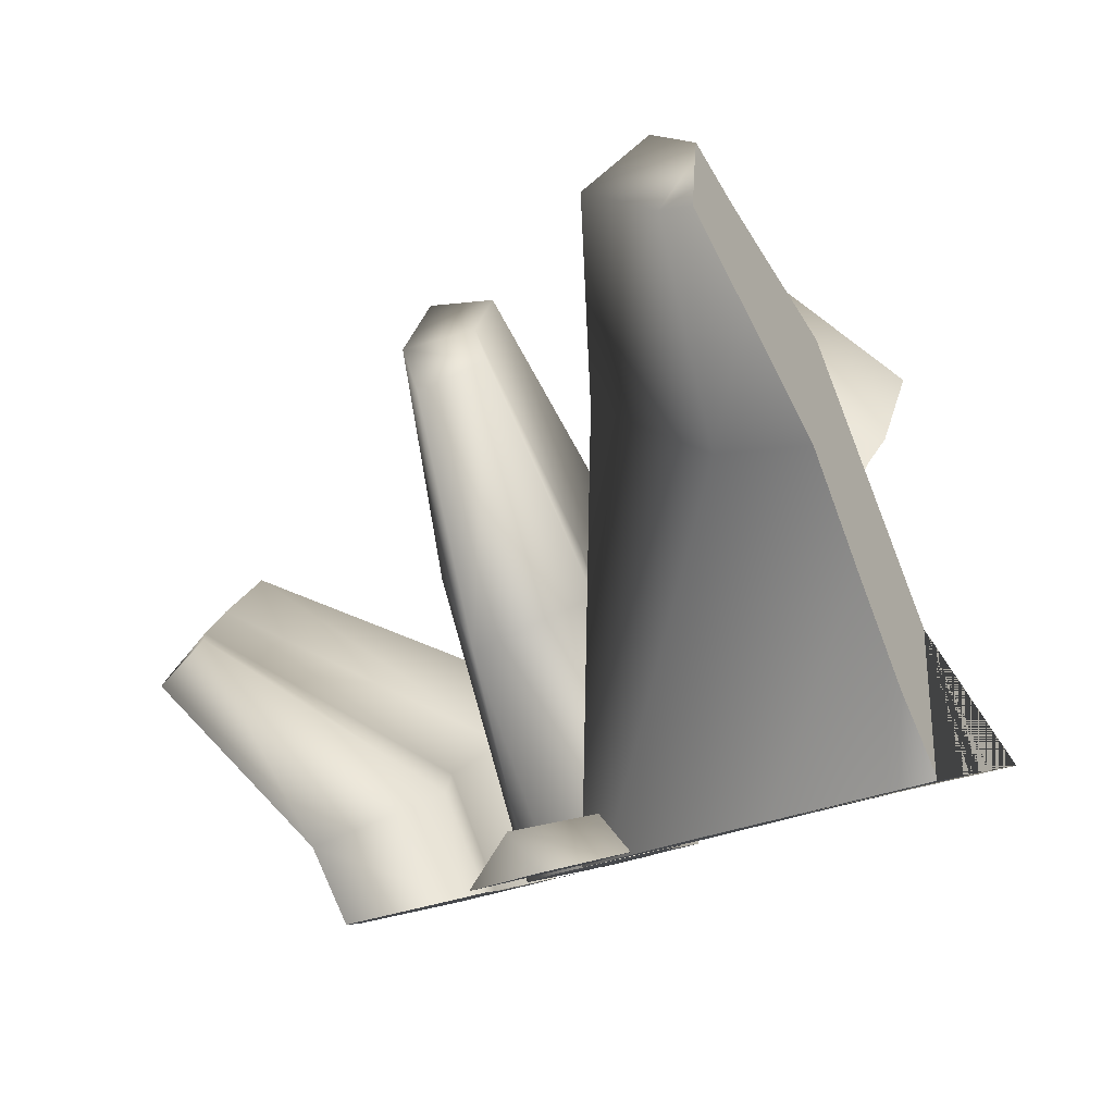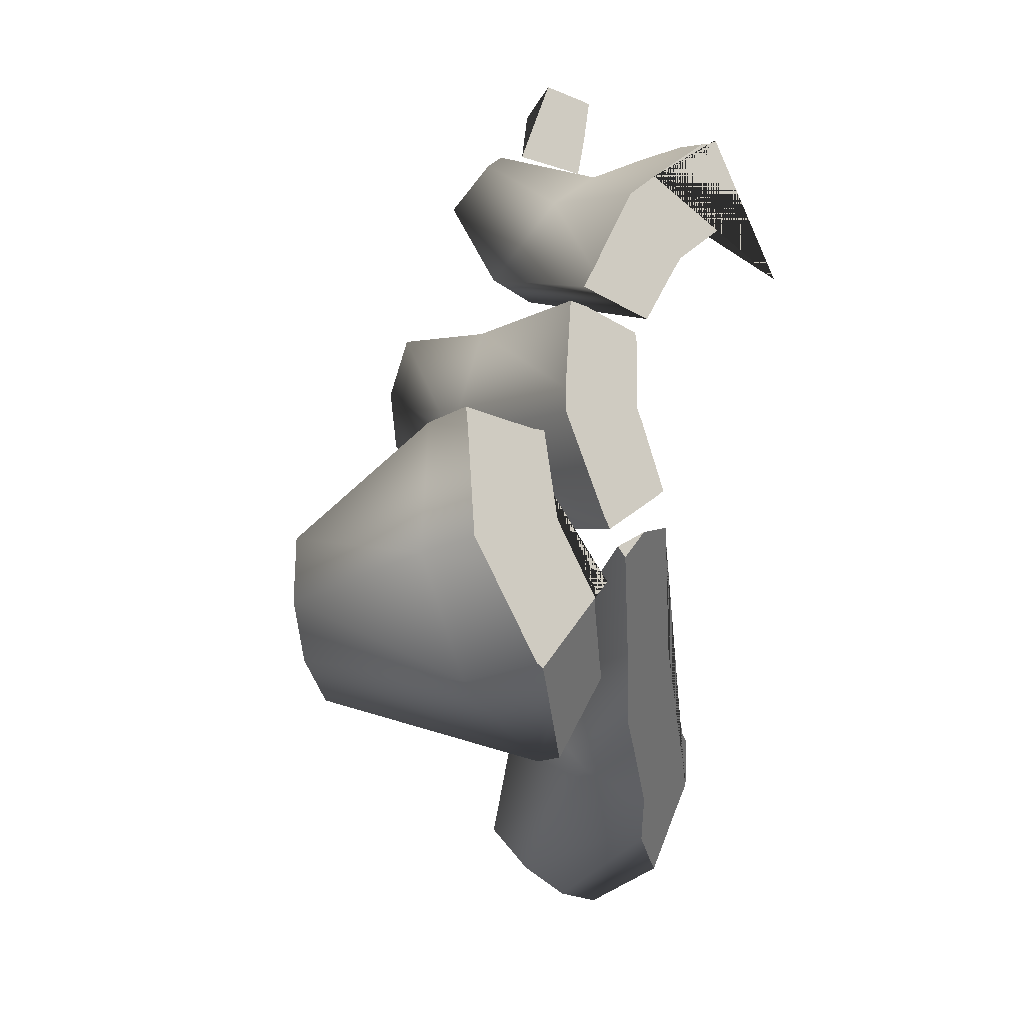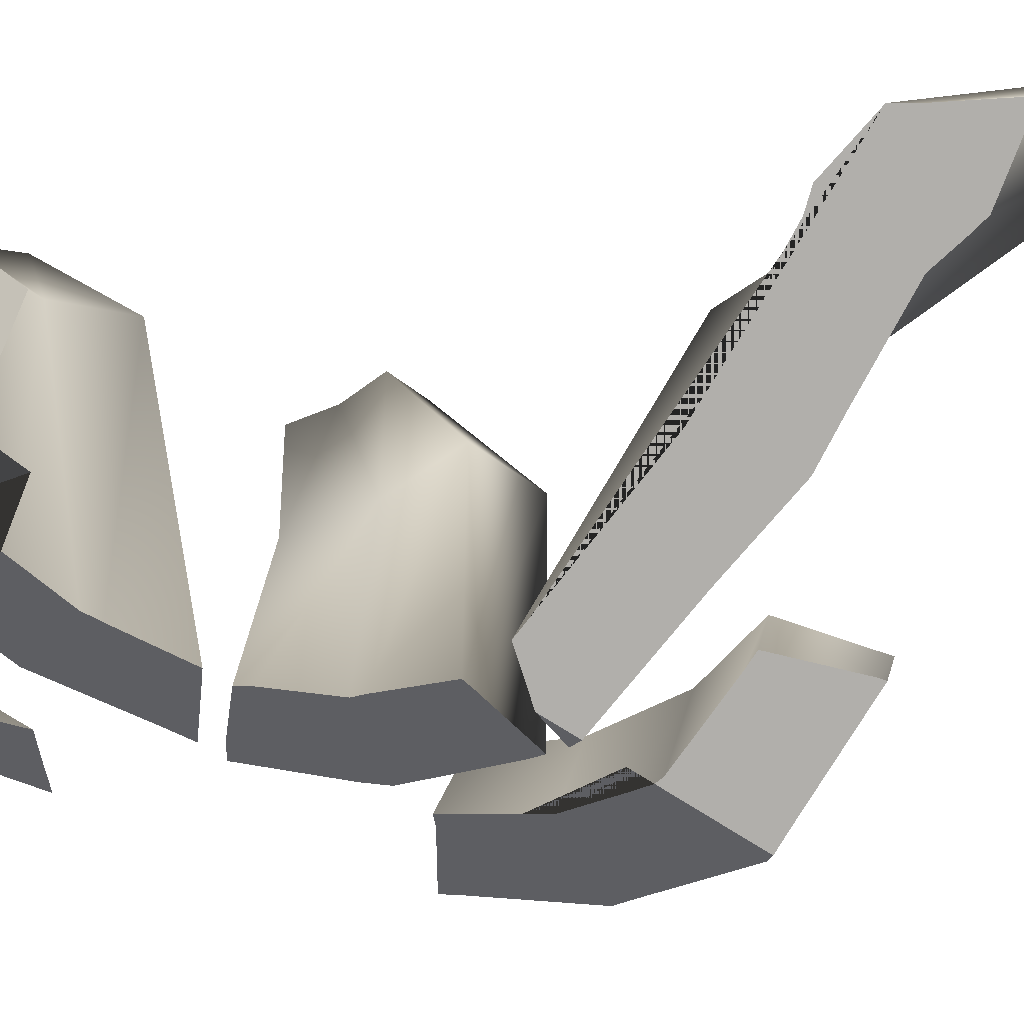
<metadata>
{"format":"obj","ext":"obj","renderer":"f3d","projection":"perspective","resolution":1024,"background":"white","views":[{"elev":4.6,"azim":179.9,"up":"+Z"},{"elev":-3.6,"azim":159.1,"up":"+Y"},{"elev":-33.0,"azim":-77.0,"up":"+Z"}]}
</metadata>
<code>
g
v 0.003723 -0.004238 0.02366
v 0.006174 -0.003476 0.02482
v 0.00656 -0.002963 0.02445
v 0.004857 -0.003212 0.02328
v 0.006757 -0.002224 0.02425
v 0.005472 -0.001648 0.02309
v 0.006715 -0.001442 0.02428
v 0.005357 -4.313e-05 0.02315
v 0.003185 -0.00325 0.02389
v 0.003882 -0.00247 0.02366
v 0.006002 -0.002998 0.02504
v 0.006284 -0.002635 0.02479
v 0.004284 -0.001436 0.02354
v 0.006416 -0.002126 0.02466
v 0.004309 -0.0003447 0.02354
v 0.006375 -0.001579 0.02466
v 0.003129 0.003952 0.02405
v 0.003751 0.004079 0.02394
v 0.002342 0.003573 0.02648
v 0.003168 0.00245 0.02676
v 0.004039 0.00136 0.02487
v 0.002747 0.004442 0.02812
v 0.003253 0.00376 0.02826
v 0.004316 4.295e-05 0.02531
v 0.004447 0.0015 0.02684
v 0.004589 0.0007776 0.02714
v 0.003946 -0.001173 0.02592
v 0.004399 7.901e-05 0.02747
v 0.003015 -0.003429 0.0261
v 0.002144 -0.004513 0.02583
v 0.002981 -0.00542 0.02724
v 0.002535 -0.005965 0.02712
v 0.001932 -0.006371 0.02722
v 0.001317 -0.006529 0.02751
v 0.0005716 -0.004146 0.0262
v 0.001471 -0.00613 0.02778
v 0.001911 -0.006027 0.02759
v 0.00146 -0.003708 0.02623
v 0.002326 -0.005747 0.02752
v 0.002124 -0.003026 0.02638
v 0.002633 -0.005354 0.02759
v 0.003064 -0.0006446 0.02599
v 0.003227 0.000213 0.02559
v 0.003906 0.0003717 0.02752
v 0.003129 0.001111 0.02526
v 0.004033 0.0008664 0.0273
v 0.00394 0.001367 0.02707
v 0.002373 0.002268 0.02737
v 0.00175 0.002998 0.02724
v 0.002785 0.003656 0.02865
v 0.003723 -0.004238 0.02366
v 0.003185 -0.00325 0.02389
v 0.006174 -0.003476 0.02482
v 0.006002 -0.002998 0.02504
v 0.006284 -0.002635 0.02479
v 0.00656 -0.002963 0.02445
v 0.006416 -0.002126 0.02466
v 0.006757 -0.002224 0.02425
v 0.006375 -0.001579 0.02466
v 0.006715 -0.001442 0.02428
v 0.005357 -4.313e-05 0.02315
v 0.004309 -0.0003447 0.02354
v 0.003751 0.004079 0.02394
v 0.003129 0.003952 0.02405
v 0.002747 0.004442 0.02812
v 0.003253 0.00376 0.02826
v 0.002785 0.003656 0.02865
v 0.002373 0.002268 0.02737
v 0.003168 0.00245 0.02676
v 0.003129 0.001111 0.02526
v 0.004039 0.00136 0.02487
v 0.001317 -0.006529 0.02751
v 0.001471 -0.00613 0.02778
v 0.001911 -0.006027 0.02759
v 0.001932 -0.006371 0.02722
v 0.002326 -0.005747 0.02752
v 0.002535 -0.005965 0.02712
v 0.00394 0.001367 0.02707
v 0.004447 0.0015 0.02684
v 0.004589 0.0007776 0.02714
v 0.004033 0.0008664 0.0273
v 0.002633 -0.005354 0.02759
v 0.002981 -0.00542 0.02724
v 0.003015 -0.003429 0.0261
v 0.002124 -0.003026 0.02638
v 0.003946 -0.001173 0.02592
v 0.003064 -0.0006446 0.02599
v 0.004399 7.901e-05 0.02747
v 0.003906 0.0003717 0.02752
v 0.001095 0.004138 0.02491
v 0.001388 0.00409 0.02572
v 0.001388 0.00409 0.02572
v 0.001688 0.004018 0.02656
v 0.002156 0.004337 0.02745
v 0.002528 0.004592 0.02815
v 0.002156 0.004337 0.02745
v 0.001688 0.004018 0.02656
v 0.002486 0.004055 0.02858
v 0.002223 0.00379 0.02817
v 0.001602 0.003099 0.02726
v 0.0008386 0.003158 0.02523
v 0.001602 0.003099 0.02726
v 0.002223 0.00379 0.02817
v 0.0008386 0.003158 0.02523
v 0.001095 0.004138 0.02491
v 0.002518 0.004453 0.02827
v 0.002528 0.004592 0.02815
v 0.002499 0.004202 0.02847
v 0.002518 0.004453 0.02827
v 0.002499 0.004202 0.02847
v 0.002491 0.004104 0.02854
v 0.002491 0.004104 0.02854
v 0.002486 0.004055 0.02858
v 0.0008386 0.003158 0.02523
v 0.001602 0.003099 0.02726
v 0.002223 0.00379 0.02817
v 0.002486 0.004055 0.02858
v 0.002491 0.004104 0.02854
v 0.002499 0.004202 0.02847
v 0.002518 0.004453 0.02827
v 0.002528 0.004592 0.02815
v 0.002156 0.004337 0.02745
v 0.001688 0.004018 0.02656
v 0.001388 0.00409 0.02572
v 0.001095 0.004138 0.02491
v 0.004325 -0.002983 0.02216
v 0.004325 -0.002983 0.02216
v 0.004927 -0.001779 0.02224
v 0.005082 -0.00148 0.02226
v 0.004927 -0.001779 0.02224
v 0.005082 -0.00148 0.02226
v 0.005078 -0.0001527 0.02251
v 0.005085 9.973e-05 0.02255
v 0.005078 -0.0001527 0.02251
v 0.00353 -0.001961 0.02254
v 0.003883 -0.001237 0.02259
v 0.00353 -0.001961 0.02254
v 0.003883 -0.001237 0.02259
v 0.003911 -0.0009356 0.02264
v 0.003986 -0.0001285 0.02277
v 0.003911 -0.0009356 0.02264
v 0.00318 0.003313 0.0236
v 0.003048 0.003776 0.02371
v 0.003048 0.003776 0.02371
v 0.00292 0.004315 0.02385
v 0.003543 0.004451 0.02372
v 0.004026 0.003425 0.02342
v 0.001245 0.003923 0.02417
v 0.001949 0.00345 0.02391
v 0.001245 0.003923 0.02417
v 0.001091 0.004027 0.02422
v 0.002369 0.003148 0.02376
v 0.002155 0.003301 0.02384
v 0.002155 0.003301 0.02384
v 0.001949 0.00345 0.02391
v 0.002369 0.003148 0.02376
v 0.003057 0.002043 0.02339
v 0.003223 0.001794 0.02331
v 0.003057 0.002043 0.02339
v 0.003444 0.001586 0.02321
v 0.003622 0.0004373 0.02296
v 0.003641 0.000135 0.0229
v 0.003622 0.0004373 0.02296
v 0.003641 0.000135 0.0229
v 0.003188 -0.001164 0.02276
v 0.003115 -0.001329 0.02275
v 0.003188 -0.001164 0.02276
v 0.003017 -0.001546 0.02273
v 0.00224 -0.0008113 0.02305
v 0.002487 7.984e-05 0.02316
v 0.00254 0.0002315 0.02318
v 0.002487 7.984e-05 0.02316
v 0.00254 0.0002315 0.02318
v 0.002461 0.001063 0.02335
v 0.002476 0.00125 0.02338
v 0.002461 0.001063 0.02335
v 0.002269 0.001452 0.02347
v 0.001763 0.002175 0.02372
v 0.001632 0.002349 0.02378
v 0.001763 0.002175 0.02372
v 0.001632 0.002349 0.02378
v 0.001028 0.002768 0.024
v 0.0007895 0.002943 0.02409
v 0.001028 0.002768 0.024
v 0.0007895 0.002943 0.02409
v 0.0003918 0.003032 0.0242
v 0.0008328 0.004081 0.02429
v 0.001091 0.004027 0.02422
v 0.005085 9.973e-05 0.02255
v 0.004156 -0.0001146 0.02273
v 0.003986 -0.0001285 0.02277
v 0.004156 -0.0001146 0.02273
v 0.003057 0.004349 0.02382
v 0.003543 0.004451 0.02372
v 0.004026 0.003425 0.02342
v 0.003556 0.003367 0.02352
v 0.003057 0.004349 0.02382
v 0.00292 0.004315 0.02385
v 0.00318 0.003313 0.0236
v 0.003556 0.003367 0.02352
v 0.002269 0.001452 0.02347
v 0.002412 0.001501 0.02344
v 0.003223 0.001794 0.02331
v 0.002412 0.001501 0.02344
v 0.002476 0.00125 0.02338
v 0.003209 0.001533 0.02326
v 0.003444 0.001586 0.02321
v 0.003209 0.001533 0.02326
v 0.003017 -0.001546 0.02273
v 0.002932 -0.001507 0.02276
v 0.002932 -0.001507 0.02276
v 0.003115 -0.001329 0.02275
v 0.002355 -0.0008875 0.02301
v 0.00224 -0.0008113 0.02305
v 0.002355 -0.0008875 0.02301
v 0.0008328 0.004081 0.02429
v 0.0007239 0.003822 0.02427
v 0.0005426 0.003391 0.02423
v 0.0007239 0.003822 0.02427
v 0.0005171 0.00333 0.02423
v 0.0005426 0.003391 0.02423
v 0.0004978 0.003284 0.02422
v 0.0005171 0.00333 0.02423
v 0.0004447 0.003158 0.02421
v 0.0004978 0.003284 0.02422
v 0.0004095 0.003074 0.02421
v 0.0004447 0.003158 0.02421
v 0.0003775 0.002998 0.0242
v 0.0004095 0.003074 0.02421
v 0.0003302 0.002886 0.02419
v 0.0003775 0.002998 0.0242
v 5.246e-05 0.002225 0.02413
v 0.0003302 0.002886 0.02419
v 0.0003918 0.003032 0.0242
v 0.0004962 0.003281 0.02422
v 0.0004962 0.003281 0.02422
v 0.0008232 0.004059 0.02429
v 0.0008232 0.004059 0.02429
v 0.0008408 0.0041 0.02429
v 0.0008408 0.0041 0.02429
v 0.0008499 0.004122 0.0243
v 0.0008499 0.004122 0.0243
v 5.246e-05 0.002225 0.02413
v 0.005085 9.973e-05 0.02255
v 0.005078 -0.0001527 0.02251
v 0.005082 -0.00148 0.02226
v 0.004927 -0.001779 0.02224
v 0.004325 -0.002983 0.02216
v 0.00353 -0.001961 0.02254
v 0.003883 -0.001237 0.02259
v 0.003911 -0.0009356 0.02264
v 0.003986 -0.0001285 0.02277
v 0.004156 -0.0001146 0.02273
v 0.003444 0.001586 0.02321
v 0.003622 0.0004373 0.02296
v 0.003641 0.000135 0.0229
v 0.003188 -0.001164 0.02276
v 0.003115 -0.001329 0.02275
v 0.002355 -0.0008875 0.02301
v 0.00224 -0.0008113 0.02305
v 0.002487 7.984e-05 0.02316
v 0.00254 0.0002315 0.02318
v 0.002461 0.001063 0.02335
v 0.002476 0.00125 0.02338
v 0.003209 0.001533 0.02326
v 0.002932 -0.001507 0.02276
v 0.003017 -0.001546 0.02273
v 0.001949 0.00345 0.02391
v 0.002155 0.003301 0.02384
v 0.002369 0.003148 0.02376
v 0.003057 0.002043 0.02339
v 0.003223 0.001794 0.02331
v 0.002412 0.001501 0.02344
v 0.002269 0.001452 0.02347
v 0.001763 0.002175 0.02372
v 0.001632 0.002349 0.02378
v 0.001028 0.002768 0.024
v 0.0007895 0.002943 0.02409
v 0.0003918 0.003032 0.0242
v 0.0004962 0.003281 0.02422
v 0.0008232 0.004059 0.02429
v 0.0008408 0.0041 0.02429
v 0.0008499 0.004122 0.0243
v 5.246e-05 0.002225 0.02413
v 0.0003302 0.002886 0.02419
v 0.0003775 0.002998 0.0242
v 0.0004095 0.003074 0.02421
v 0.0004447 0.003158 0.02421
v 0.0004978 0.003284 0.02422
v 0.0005171 0.00333 0.02423
v 0.0005426 0.003391 0.02423
v 0.0007239 0.003822 0.02427
v 0.0008328 0.004081 0.02429
v 0.001091 0.004027 0.02422
v 0.001245 0.003923 0.02417
v 0.004026 0.003425 0.02342
v 0.003556 0.003367 0.02352
v 0.00318 0.003313 0.0236
v 0.003048 0.003776 0.02371
v 0.00292 0.004315 0.02385
v 0.003057 0.004349 0.02382
v 0.003543 0.004451 0.02372
v 0.00387 -0.003662 0.02281
v 0.004122 -0.003242 0.02237
v 0.00387 -0.003662 0.02281
v 0.00356 -0.004178 0.02334
v 0.004122 -0.003242 0.02237
v 0.004245 -0.003044 0.02217
v 0.002946 -0.003181 0.02342
v 0.003026 -0.003038 0.02328
v 0.003205 -0.002672 0.02294
v 0.003026 -0.003038 0.02328
v 0.003205 -0.002672 0.02294
v 0.003399 -0.002276 0.02257
v 0.003412 -0.00219 0.02252
v 0.003399 -0.002276 0.02257
v 0.002428 -0.002886 0.02376
v 0.002915 -0.001679 0.02273
v 0.002157 -0.003629 0.02436
v 0.002428 -0.002886 0.02376
v 0.002157 -0.003629 0.02436
v 0.00209 -0.003812 0.02451
v 0.00209 -0.003812 0.02451
v 0.001807 -0.004189 0.02495
v 0.001177 -0.005346 0.02608
v 0.001267 -0.004945 0.02581
v 0.001807 -0.004189 0.02495
v 0.001267 -0.004945 0.02581
v 0.00113 -0.005523 0.02621
v 0.001177 -0.005346 0.02608
v 0.00113 -0.005523 0.02621
v 0.0007973 -0.005849 0.02667
v 0.0005983 -0.006032 0.02694
v 0.0007973 -0.005849 0.02667
v 0.0004068 -0.004166 0.02622
v 0.0005507 -0.004057 0.02604
v 0.0005507 -0.004057 0.02604
v 0.0005632 -0.004048 0.02602
v 0.0004068 -0.004166 0.02622
v 0.0001758 -0.004817 0.02675
v 0.0005632 -0.004048 0.02602
v 0.0006259 -0.003962 0.02592
v 0.001334 -0.002979 0.0248
v 0.0006259 -0.003962 0.02592
v 0.001334 -0.002979 0.0248
v 0.001406 -0.002879 0.02469
v 0.001406 -0.002879 0.02469
v 0.001894 -0.001744 0.0237
v 0.002023 -0.001444 0.02344
v 0.001894 -0.001744 0.0237
v 0.002023 -0.001444 0.02344
v 0.0021 -0.001265 0.02328
v 0.00356 -0.004178 0.02334
v 0.003514 -0.004114 0.02335
v 0.003081 -0.003402 0.0234
v 0.003514 -0.004114 0.02335
v 0.003081 -0.003402 0.0234
v 0.002946 -0.003181 0.02342
v 0.0005983 -0.006032 0.02694
v 0.0003112 -0.005179 0.02679
v 0.0001758 -0.004817 0.02675
v 0.0003112 -0.005179 0.02679
v 0.002597 -0.001352 0.02287
v 0.0021 -0.001265 0.02328
v 0.004245 -0.003044 0.02217
v 0.004101 -0.002896 0.02223
v 0.003783 -0.00257 0.02236
v 0.004101 -0.002896 0.02223
v 0.003657 -0.00244 0.02242
v 0.003783 -0.00257 0.02236
v 0.003342 -0.002118 0.02255
v 0.003657 -0.00244 0.02242
v 0.003342 -0.002118 0.02255
v 0.003217 -0.001989 0.0226
v 0.002597 -0.001352 0.02287
v 0.00267 -0.001427 0.02284
v 0.002681 -0.001439 0.02283
v 0.00267 -0.001427 0.02284
v 0.002681 -0.001439 0.02283
v 0.002915 -0.001679 0.02273
v 0.003412 -0.00219 0.02252
v 0.003364 -0.00214 0.02254
v 0.003273 -0.002047 0.02258
v 0.003364 -0.00214 0.02254
v 0.003217 -0.001989 0.0226
v 0.003273 -0.002047 0.02258
v 0.004122 -0.003242 0.02237
v 0.00387 -0.003662 0.02281
v 0.00356 -0.004178 0.02334
v 0.003514 -0.004114 0.02335
v 0.003081 -0.003402 0.0234
v 0.002946 -0.003181 0.02342
v 0.003026 -0.003038 0.02328
v 0.003205 -0.002672 0.02294
v 0.003399 -0.002276 0.02257
v 0.003412 -0.00219 0.02252
v 0.003364 -0.00214 0.02254
v 0.003273 -0.002047 0.02258
v 0.003217 -0.001989 0.0226
v 0.003342 -0.002118 0.02255
v 0.003657 -0.00244 0.02242
v 0.003783 -0.00257 0.02236
v 0.004101 -0.002896 0.02223
v 0.004245 -0.003044 0.02217
v 0.0001758 -0.004817 0.02675
v 0.0004068 -0.004166 0.02622
v 0.0005507 -0.004057 0.02604
v 0.0005632 -0.004048 0.02602
v 0.0006259 -0.003962 0.02592
v 0.001334 -0.002979 0.0248
v 0.001406 -0.002879 0.02469
v 0.001894 -0.001744 0.0237
v 0.002023 -0.001444 0.02344
v 0.0021 -0.001265 0.02328
v 0.002597 -0.001352 0.02287
v 0.00267 -0.001427 0.02284
v 0.002681 -0.001439 0.02283
v 0.002915 -0.001679 0.02273
v 0.002428 -0.002886 0.02376
v 0.002157 -0.003629 0.02436
v 0.00209 -0.003812 0.02451
v 0.001807 -0.004189 0.02495
v 0.001267 -0.004945 0.02581
v 0.001177 -0.005346 0.02608
v 0.00113 -0.005523 0.02621
v 0.0007973 -0.005849 0.02667
v 0.0005983 -0.006032 0.02694
v 0.0003112 -0.005179 0.02679
g _0
f 3 2 1
f 4 3 1
f 304 4 1
f 303 304 1
f 306 305 1
f 5 3 4
f 308 126 4
f 307 308 4
f 6 5 4
f 128 6 4
f 127 128 4
f 7 5 6
f 130 129 6
f 8 7 6
f 132 8 6
f 131 132 6
f 134 133 8
f 310 309 9
f 312 9 10
f 311 312 10
f 314 313 10
f 9 11 10
f 316 10 135
f 315 316 135
f 11 12 10
f 137 10 13
f 136 137 13
f 10 12 13
f 139 138 13
f 12 14 13
f 141 13 15
f 140 141 15
f 13 14 15
f 14 16 15
f 143 142 17
f 145 144 17
f 147 146 18
f 149 148 91
f 151 90 91
f 150 151 91
f 153 93 19
f 152 153 19
f 155 92 93
f 154 155 93
f 157 156 19
f 159 19 20
f 158 159 20
f 161 160 21
f 19 22 20
f 22 23 20
f 95 22 19
f 94 95 19
f 97 96 19
f 163 21 24
f 162 163 24
f 165 164 24
f 21 25 24
f 25 26 24
f 24 26 27
f 167 24 27
f 166 167 27
f 26 28 27
f 318 168 29
f 317 318 29
f 320 29 30
f 319 320 30
f 322 321 30
f 324 323 30
f 29 31 30
f 31 32 30
f 326 30 32
f 325 326 32
f 328 327 30
f 330 32 33
f 329 330 33
f 332 331 33
f 334 33 34
f 333 334 34
f 336 335 35
f 338 337 35
f 340 36 35
f 339 340 35
f 342 341 35
f 36 37 35
f 344 35 38
f 343 344 38
f 346 345 38
f 35 37 38
f 348 347 38
f 37 39 38
f 350 38 40
f 349 350 40
f 352 351 40
f 38 39 40
f 39 41 40
f 170 169 42
f 172 42 43
f 171 172 43
f 174 173 43
f 42 44 43
f 176 43 45
f 175 176 45
f 44 46 43
f 43 46 45
f 46 47 45
f 178 177 48
f 180 48 49
f 179 180 49
f 48 50 49
f 182 181 49
f 99 49 50
f 98 99 50
f 184 49 101
f 183 184 101
f 100 101 49
f 103 102 49
f 186 185 104
f 188 187 105
f 354 353 51
f 356 51 52
f 355 356 52
f 358 357 52
f 51 53 52
f 53 54 52
f 55 54 53
f 56 55 53
f 57 55 56
f 58 57 56
f 59 57 58
f 60 59 58
f 59 60 61
f 62 59 61
f 190 62 61
f 189 190 61
f 192 191 62
f 194 193 63
f 196 195 63
f 198 64 63
f 197 198 63
f 200 63 64
f 199 200 64
f 107 106 65
f 109 108 65
f 111 66 65
f 110 111 65
f 113 67 66
f 112 113 66
f 66 67 68
f 69 66 68
f 202 69 68
f 201 202 68
f 204 203 69
f 206 205 70
f 208 70 71
f 207 208 71
f 360 359 72
f 362 72 73
f 361 362 73
f 74 73 72
f 75 74 72
f 76 74 75
f 77 76 75
f 70 78 71
f 78 79 71
f 79 78 80
f 78 81 80
f 82 76 77
f 83 82 77
f 82 83 84
f 85 82 84
f 210 85 84
f 209 210 84
f 364 85 211
f 363 364 211
f 213 212 86
f 215 86 87
f 214 215 87
f 80 81 88
f 86 88 87
f 81 89 88
f 88 89 87
f 115 116 114
f 116 117 114
f 117 118 114
f 118 119 114
f 119 120 114
f 120 121 114
f 121 122 114
f 122 123 114
f 123 124 114
f 124 125 114
f 217 114 125
f 216 217 125
f 219 218 114
f 221 220 114
f 223 222 114
f 225 224 114
f 227 226 114
f 229 228 114
f 231 230 114
f 233 232 114
f 235 234 114
f 237 236 114
f 239 238 114
f 241 240 114
f 243 242 114
f 246 247 245
f 247 248 245
f 366 245 248
f 365 366 248
f 368 367 245
f 370 369 245
f 372 371 245
f 252 253 251
f 253 244 251
f 244 245 251
f 374 251 245
f 373 374 245
f 255 256 254
f 256 257 254
f 257 258 254
f 258 259 254
f 259 260 254
f 260 261 254
f 261 262 254
f 262 263 254
f 263 264 254
f 264 265 254
f 376 375 266
f 378 266 267
f 377 378 267
f 380 379 267
f 269 270 268
f 270 271 268
f 271 272 268
f 272 273 268
f 273 274 268
f 274 275 268
f 275 276 268
f 276 277 268
f 277 278 268
f 278 279 268
f 279 280 268
f 280 281 268
f 281 282 268
f 282 283 268
f 286 287 285
f 287 288 285
f 290 291 289
f 291 292 289
f 293 294 292
f 294 295 292
f 295 268 292
f 289 292 288
f 292 268 288
f 288 268 285
f 285 268 284
f 298 299 297
f 299 300 297
f 300 301 297
f 301 302 297
f 302 296 297
f 382 381 249
f 384 249 250
f 383 384 250
f 386 250 251
f 385 386 251
f 284 268 283
f 388 389 387
f 389 390 387
f 390 391 387
f 391 392 387
f 392 393 387
f 393 394 387
f 394 395 387
f 395 396 387
f 397 398 396
f 401 402 400
f 403 404 402
f 404 387 402
f 387 396 402
f 396 398 402
f 406 407 405
f 407 408 405
f 408 409 405
f 409 410 405
f 410 411 405
f 414 415 413
f 415 416 413
f 416 417 413
f 417 418 413
f 418 419 413
f 419 420 413
f 420 421 413
f 421 422 413
f 422 423 413
f 423 424 413
f 424 425 413
f 425 426 413
f 426 427 413
f 427 428 413
f 428 405 413
f 399 400 398
f 400 402 398
f 412 413 411
f 413 405 411

</code>
